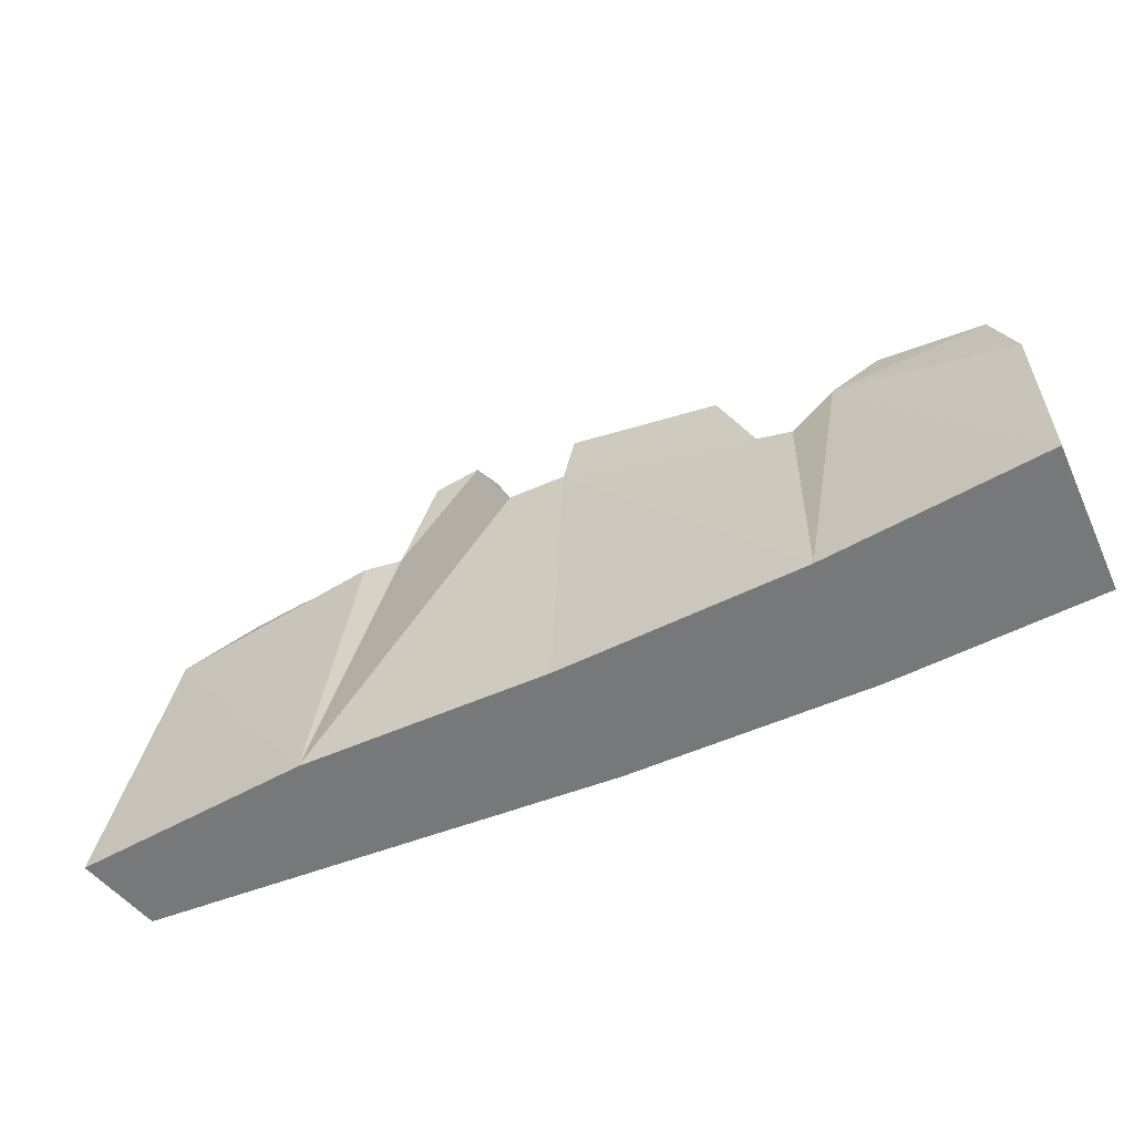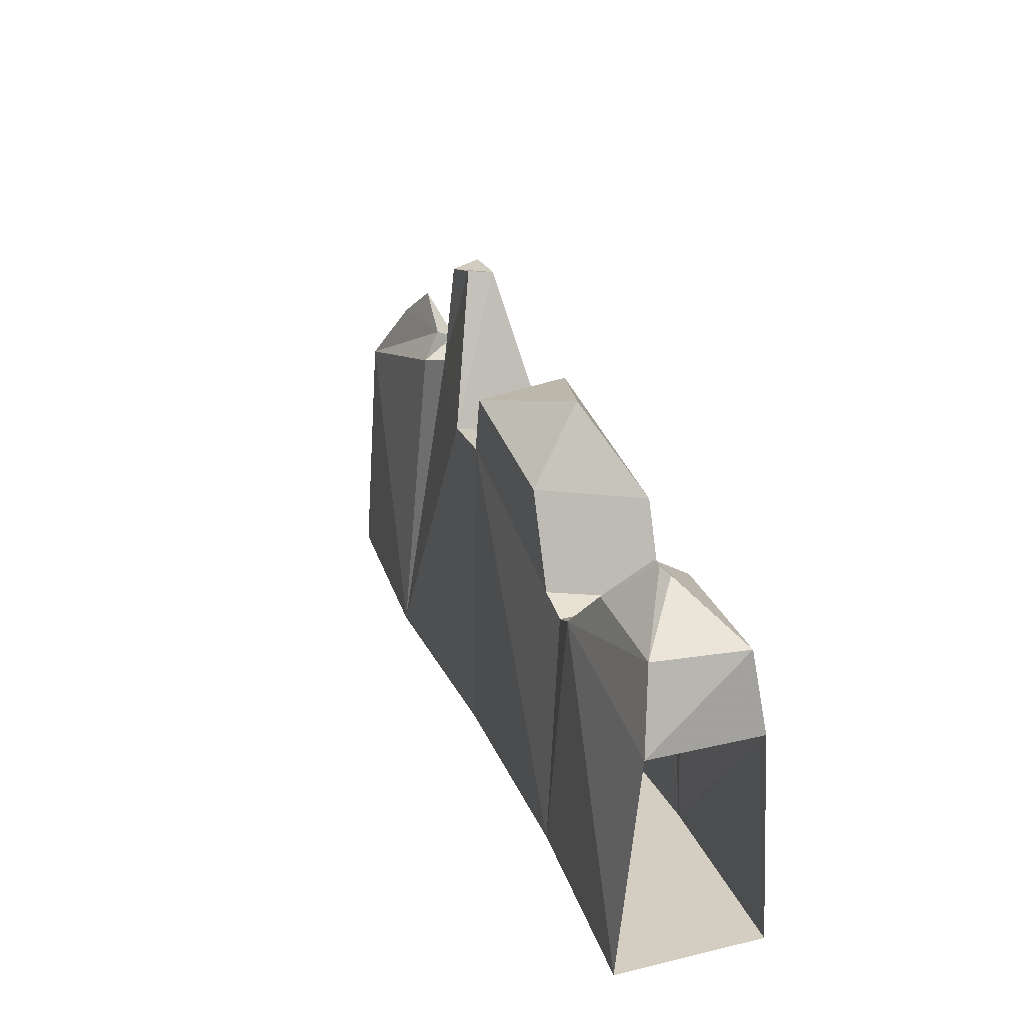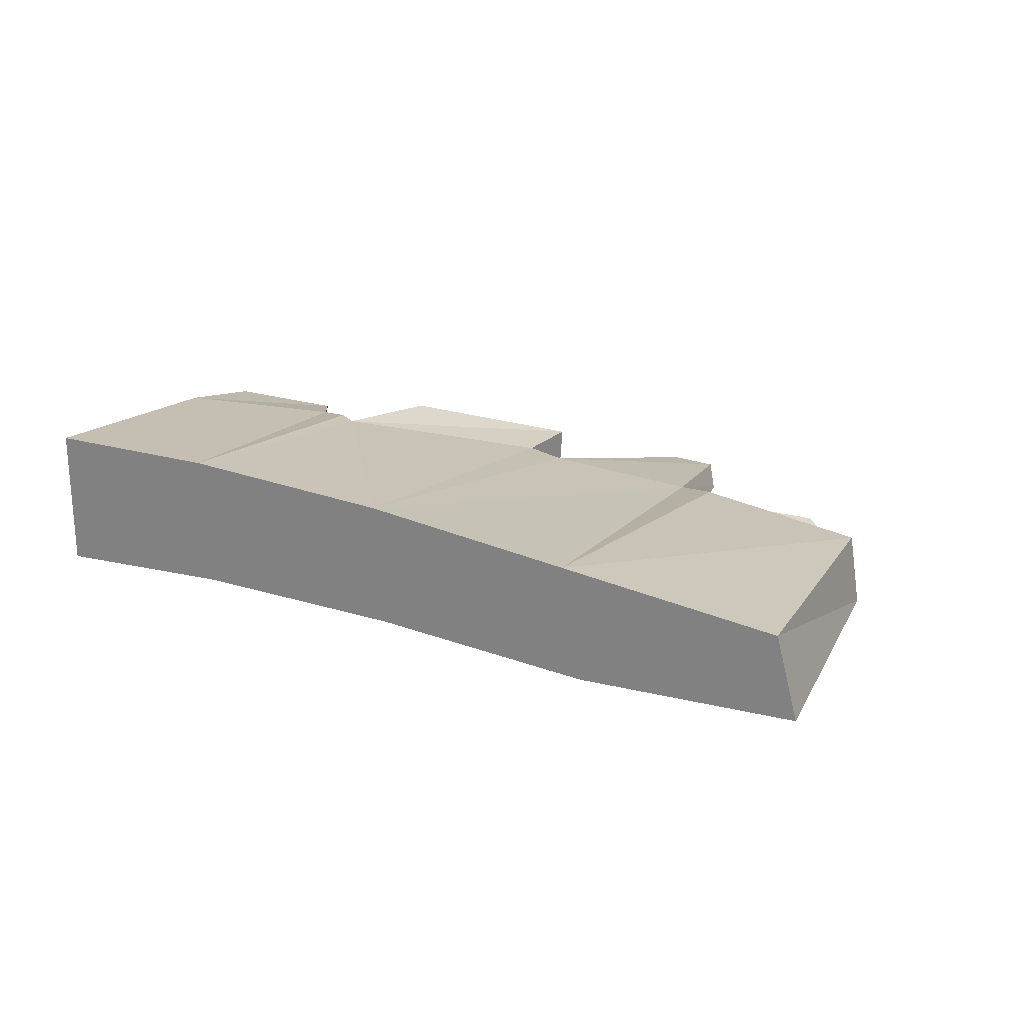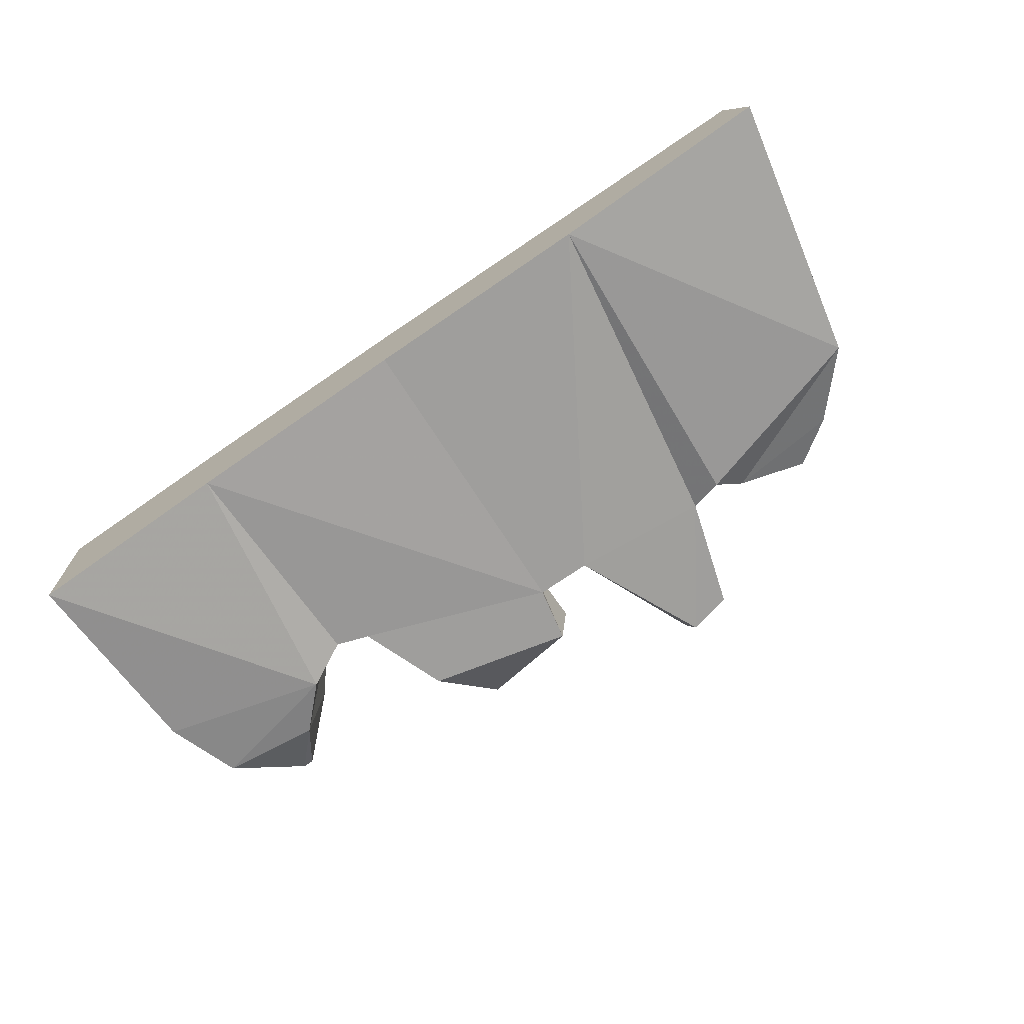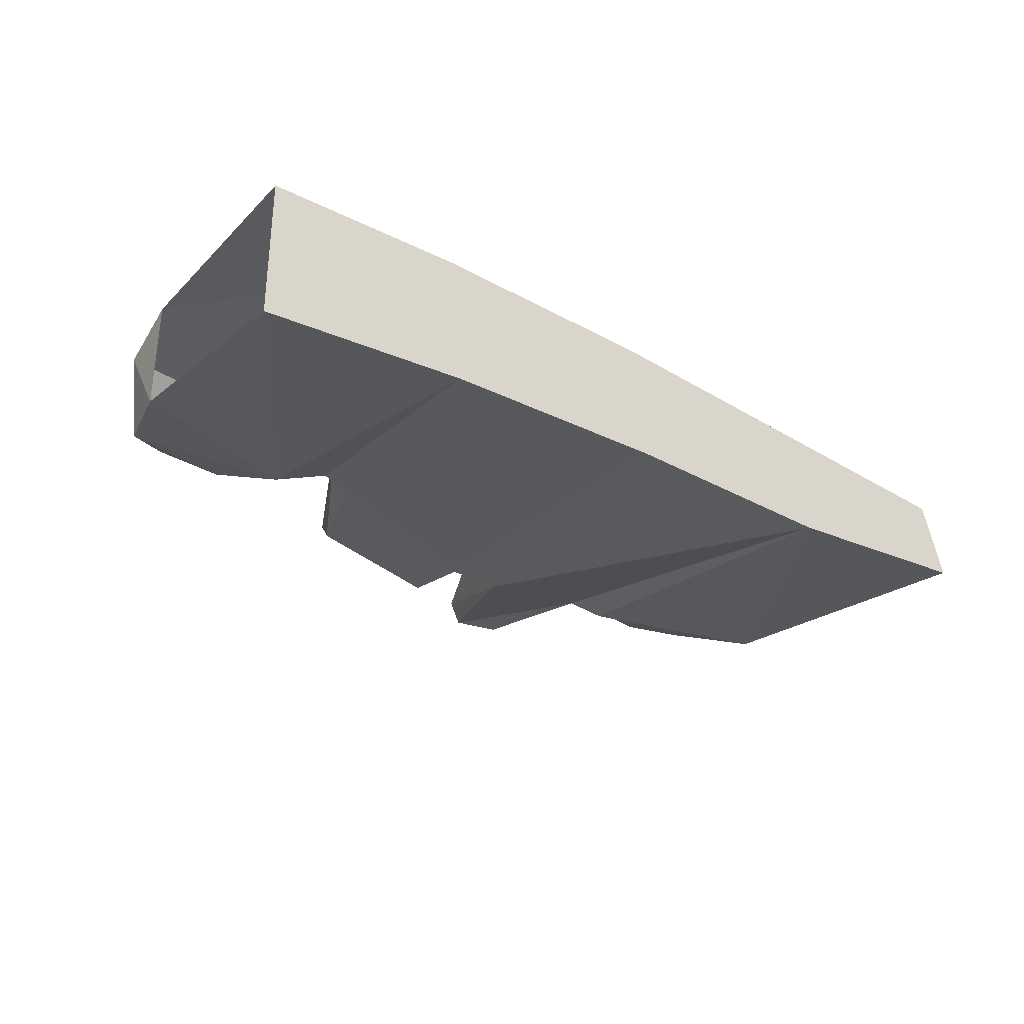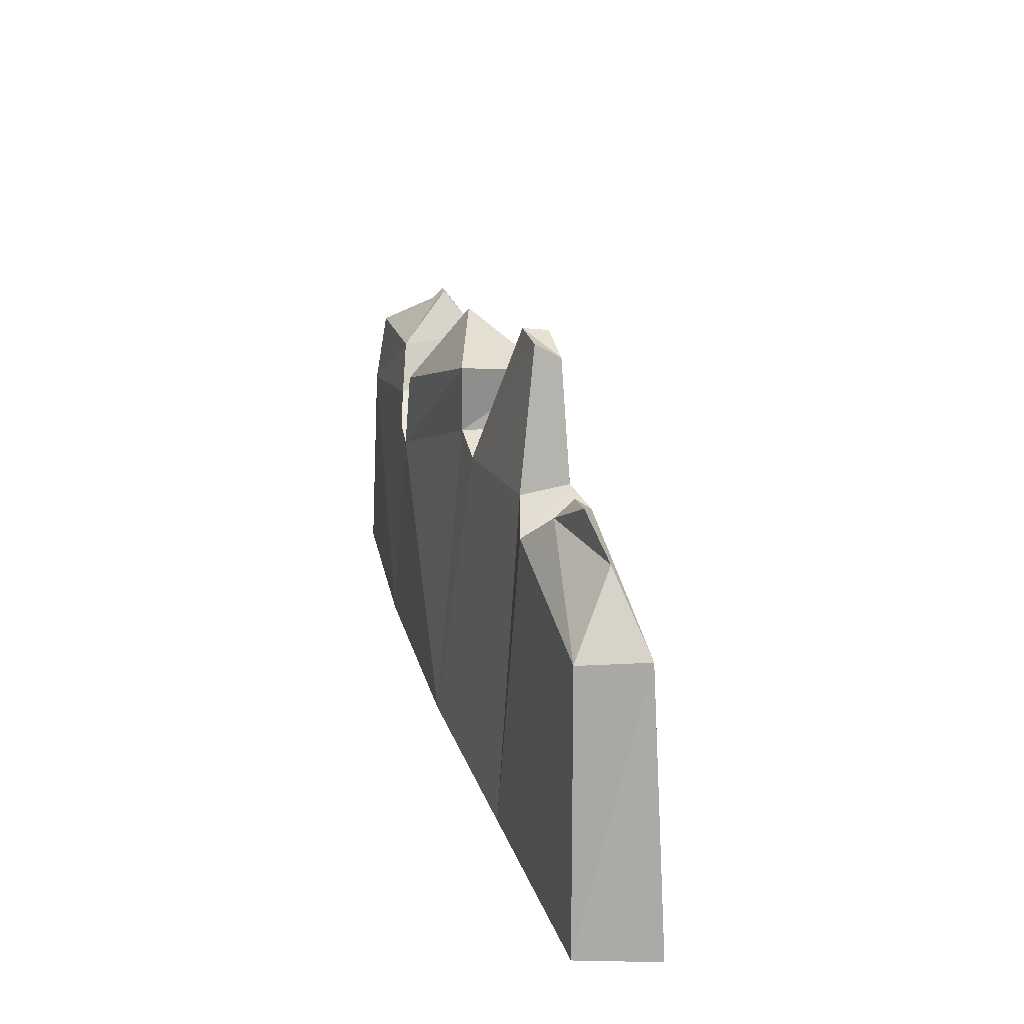
<metadata>
{"format":"obj","ext":"obj","renderer":"f3d","projection":"perspective","resolution":1024,"background":"white","views":[{"elev":-57.4,"azim":-155.7,"up":"+Y"},{"elev":25.2,"azim":-110.8,"up":"+Y"},{"elev":22.1,"azim":33.3,"up":"+Z"},{"elev":-71.0,"azim":34.6,"up":"+Z"},{"elev":-31.8,"azim":-37.9,"up":"+Z"},{"elev":25.2,"azim":75.8,"up":"+Y"}]}
</metadata>
<code>
v -0.5 0.1484 -0.25
v -0.5 0 -0.2422
v -0.3594 0 -0.2344
v -0.3828 0.1797 -0.25
v -0.4062 0.2109 -0.2578
v -0.4922 0.2031 -0.2578
v -0.5 0.1484 -0.3281
v -0.4844 0.2031 -0.3203
v -0.3828 0.1797 -0.3281
v -0.5 0 -0.3438
v -0.3516 0 -0.3281
v -0.1875 0 -0.3203
v -0.02344 0 -0.3203
v -0.1953 0 -0.2344
v -0.3359 0.1562 -0.2422
v -0.3516 0.1641 -0.2422
v -0.4141 0.2109 -0.3203
v -0.4375 0.2422 -0.2969
v -0.4375 0.2344 -0.2891
v -0.4453 0.2344 -0.2891
v -0.4453 0.2422 -0.2969
v -0.3516 0.1641 -0.3203
v -0.3281 0.1719 -0.3203
v -0.1953 0.2188 -0.3203
v -0.1562 0.2188 -0.3203
v -0.0625 0.2344 -0.2969
v -0.03906 0.2266 -0.3047
v 0.09375 0.1875 -0.3047
v 0.1328 0 -0.3047
v -0.03906 0 -0.2422
v -0.07031 0.2266 -0.2656
v -0.1719 0.2109 -0.2578
v -0.2031 0.2188 -0.2578
v -0.2031 0.2656 -0.2578
v -0.3125 0.2188 -0.2422
v -0.03906 0.2109 -0.2578
v -0.08594 0.3125 -0.2969
v -0.09375 0.3203 -0.2812
v -0.125 0.3203 -0.2812
v -0.2031 0.2578 -0.3203
v -0.2812 0.2812 -0.2812
v -0.3047 0.2344 -0.3203
v 0.08594 0.1875 -0.2578
v 0.1172 0 -0.25
v 0.05469 0.2344 -0.2891
v -0.01562 0.2344 -0.2734
v -0.02344 0.2422 -0.2891
v 0.02344 0.2578 -0.2812
v -0.1172 0.3203 -0.2969
f 1 2 3
f 1 3 4
f 1 4 5
f 1 5 6
f 1 6 7
f 7 6 8
f 7 8 9
f 7 9 10
f 10 9 11
f 3 14 15
f 3 16 4
f 4 16 9
f 4 9 17
f 4 17 5
f 5 17 18
f 5 18 19
f 5 19 6
f 6 19 20
f 6 20 8
f 8 20 21
f 8 21 17
f 8 17 9
f 9 16 22
f 9 22 11
f 11 23 24
f 11 24 12
f 12 25 13
f 13 25 26
f 13 27 28
f 13 28 29
f 14 30 31
f 14 31 32
f 14 33 15
f 15 33 34
f 15 34 35
f 17 21 18
f 18 21 19
f 19 21 20
f 31 26 37
f 31 37 38
f 31 38 32
f 32 38 39
f 32 39 25
f 33 24 40
f 33 40 34
f 34 40 41
f 34 41 35
f 23 42 24
f 24 42 40
f 40 42 41
f 43 44 28
f 43 28 45
f 43 45 46
f 43 46 36
f 43 36 30
f 43 30 44
f 44 29 28
f 27 36 46
f 27 46 47
f 27 47 28
f 28 47 45
f 45 47 48
f 45 48 46
f 46 48 47
f 26 25 49
f 26 49 37
f 37 49 39
f 37 39 38
f 25 39 49
f 10 11 2
f 2 11 3
f 3 11 12
f 3 12 13
f 3 13 14
f 3 15 16
f 11 22 23
f 12 24 25
f 13 26 27
f 13 29 30
f 13 30 14
f 14 32 33
f 15 35 23
f 15 23 22
f 15 22 16
f 30 36 31
f 31 36 26
f 32 25 24
f 32 24 33
f 35 41 42
f 35 42 23
f 44 30 29
f 36 27 26

</code>
